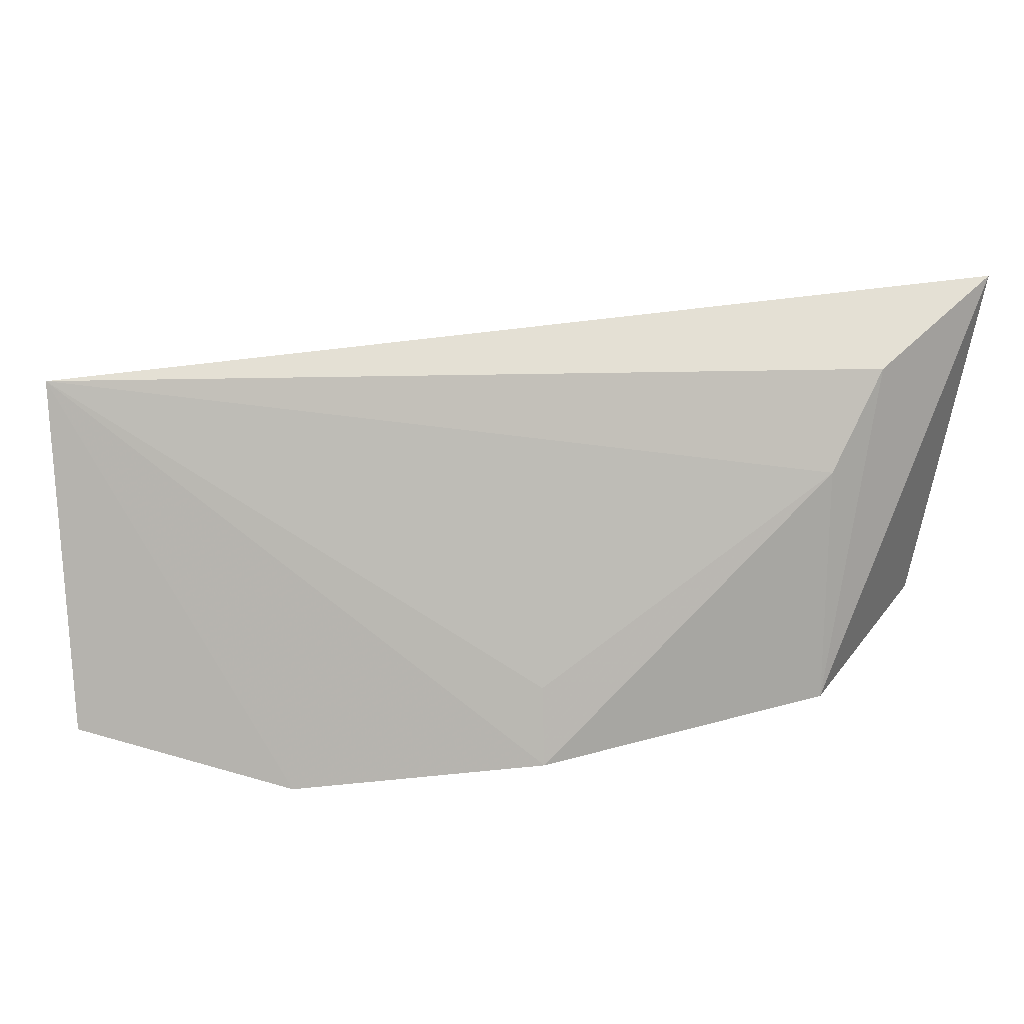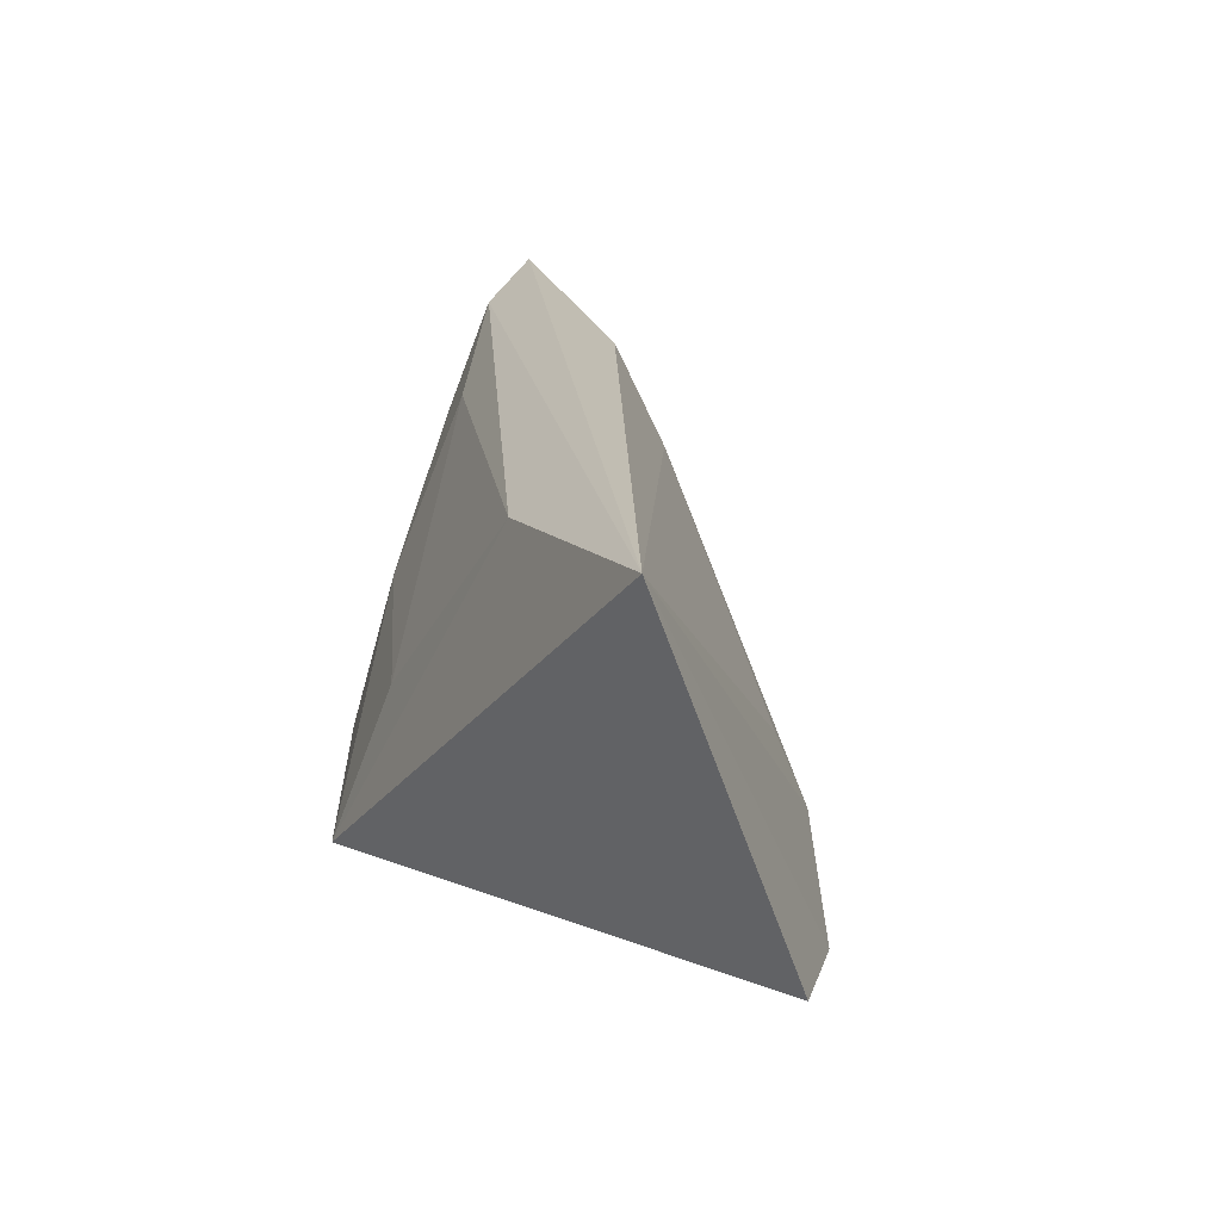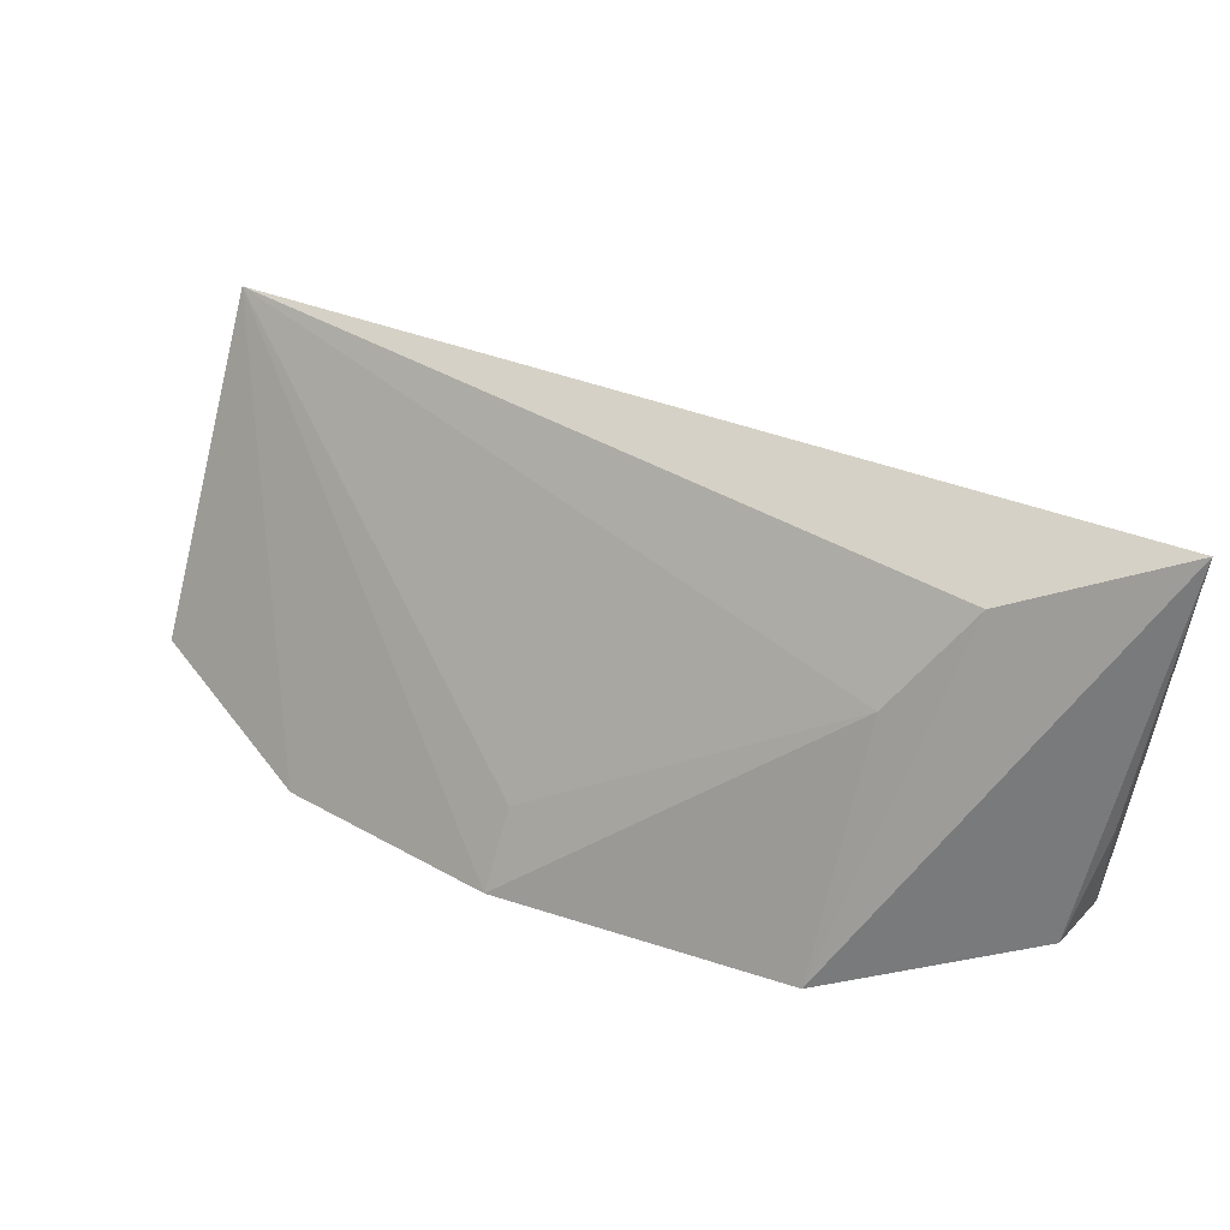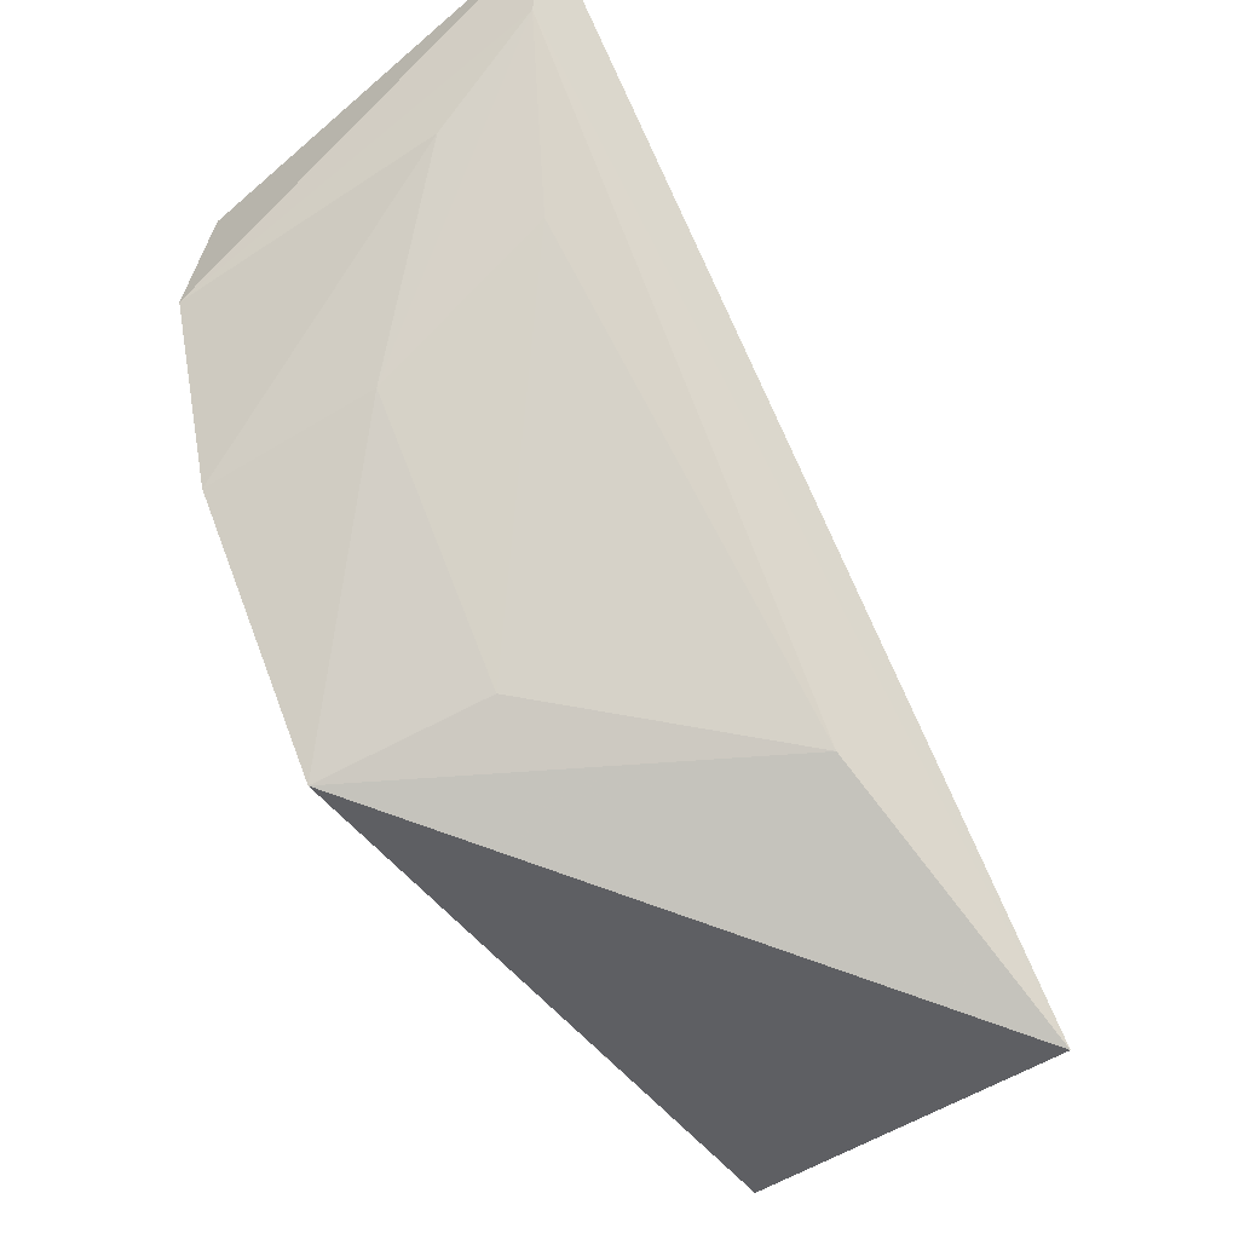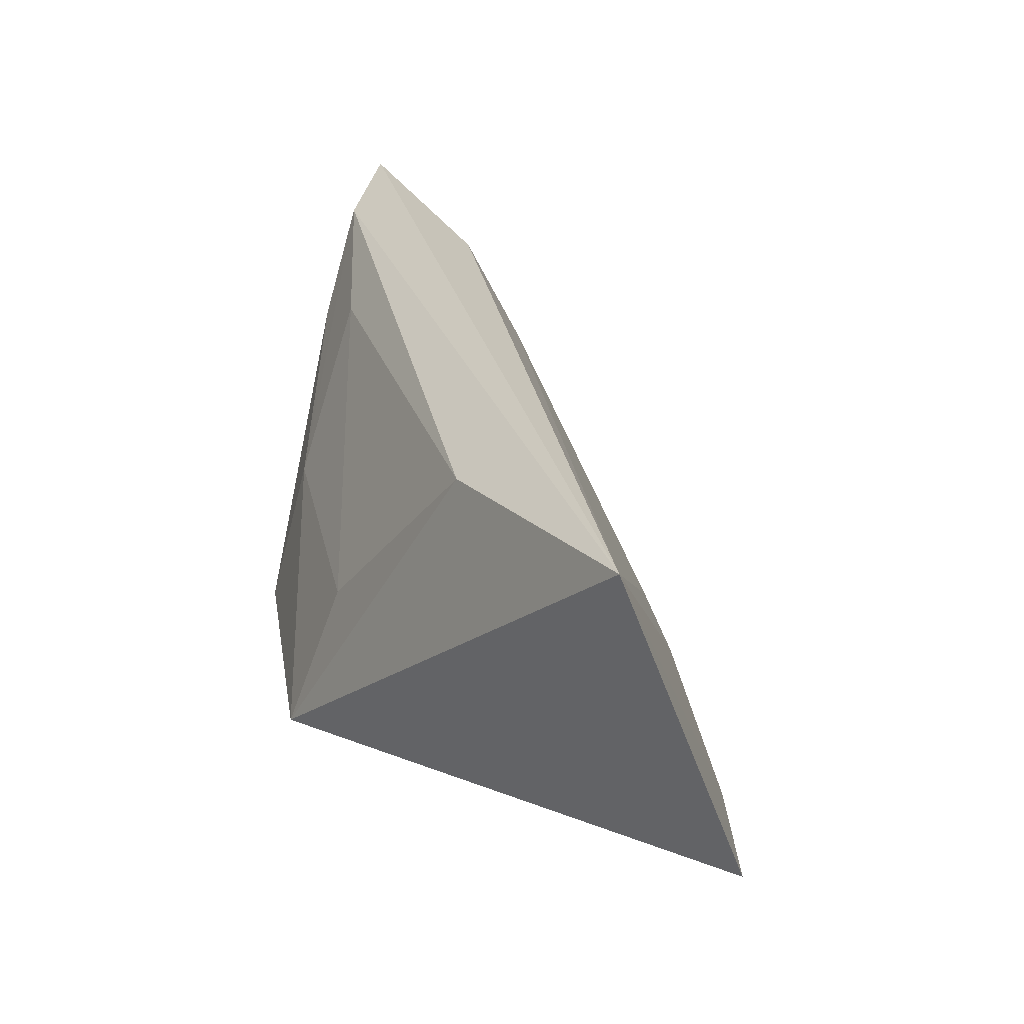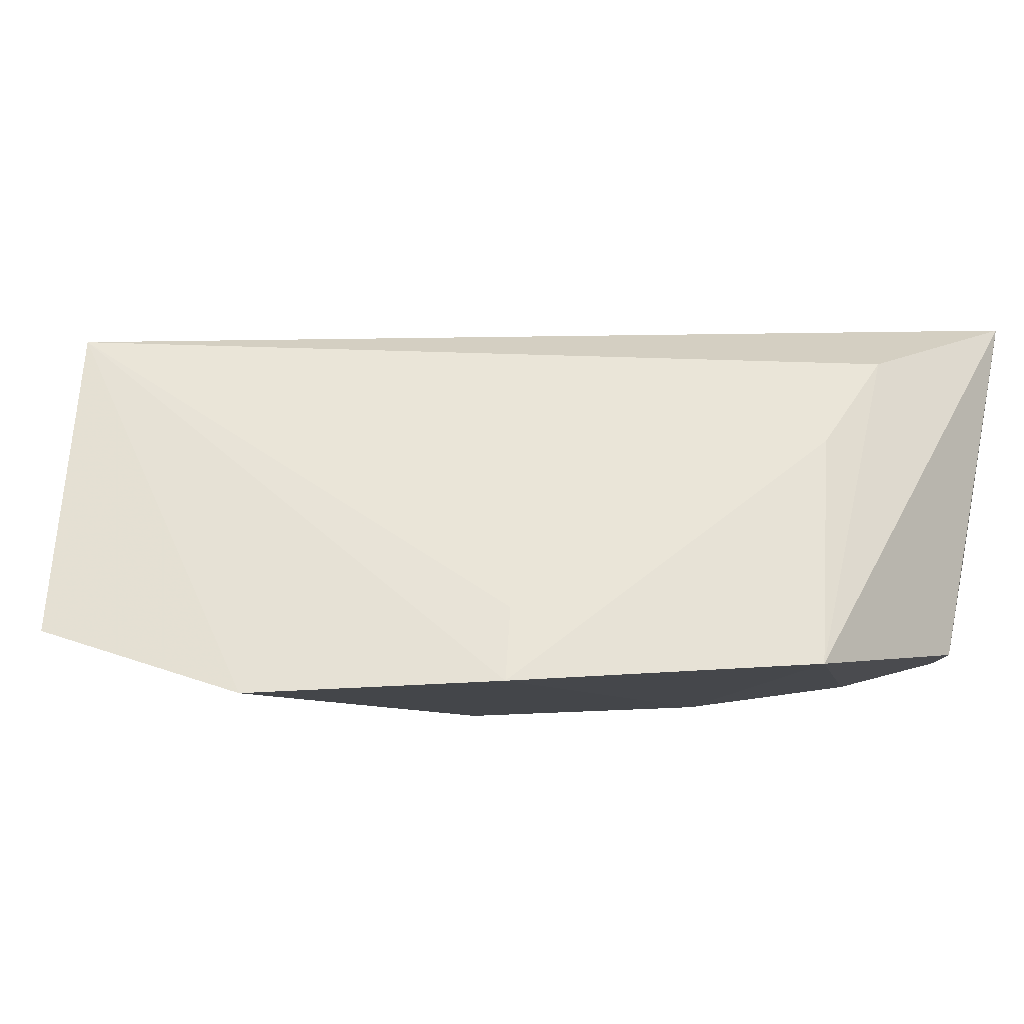
<metadata>
{"format":"obj","ext":"obj","renderer":"f3d","projection":"perspective","resolution":1024,"background":"white","views":[{"elev":30.8,"azim":126.2,"up":"+Z"},{"elev":19.8,"azim":42.7,"up":"+Z"},{"elev":28.5,"azim":175.5,"up":"+Z"},{"elev":-53.8,"azim":-56.5,"up":"+Y"},{"elev":29.0,"azim":34.4,"up":"+Z"},{"elev":-10.7,"azim":138.8,"up":"+Z"}]}
</metadata>
<code>
v -0.005352 0.003207 0.1874
v -0.002578 0.005935 0.1769
v -0.02152 0.02225 0.1831
v -0.02642 0.02309 0.1765
v -0.01998 0.006544 0.1752
v -0.01182 0.01765 0.1751
v -0.02892 0.02373 0.1879
v -0.01976 0.02341 0.1757
v -0.0063 0.0116 0.1748
v -0.01258 0.01701 0.1774
v -0.01346 0.007211 0.186
v -0.02395 0.02254 0.186
v -0.02801 0.01716 0.176
v -0.02544 0.01224 0.1755
v -0.02503 0.01678 0.1852
v -0.02822 0.02113 0.1869
v -0.02785 0.02128 0.1765
v -0.01889 0.00799 0.1799
v -0.02483 0.01353 0.1802
v -0.02767 0.01864 0.1837
v -0.02762 0.02293 0.1798
f 5 2 1
f 8 3 6
f 8 4 7
f 9 2 5
f 9 6 1
f 9 1 2
f 10 6 3
f 10 3 1
f 10 1 6
f 11 5 1
f 12 7 1
f 12 1 3
f 12 8 7
f 12 3 8
f 13 4 8
f 14 8 6
f 14 13 8
f 14 9 5
f 14 6 9
f 16 11 1
f 16 1 7
f 16 15 11
f 16 7 13
f 17 13 7
f 17 4 13
f 18 5 11
f 18 11 15
f 19 14 5
f 19 18 15
f 19 5 18
f 19 15 16
f 20 16 13
f 20 13 14
f 20 19 16
f 20 14 19
f 21 17 7
f 21 7 4
f 21 4 17

</code>
